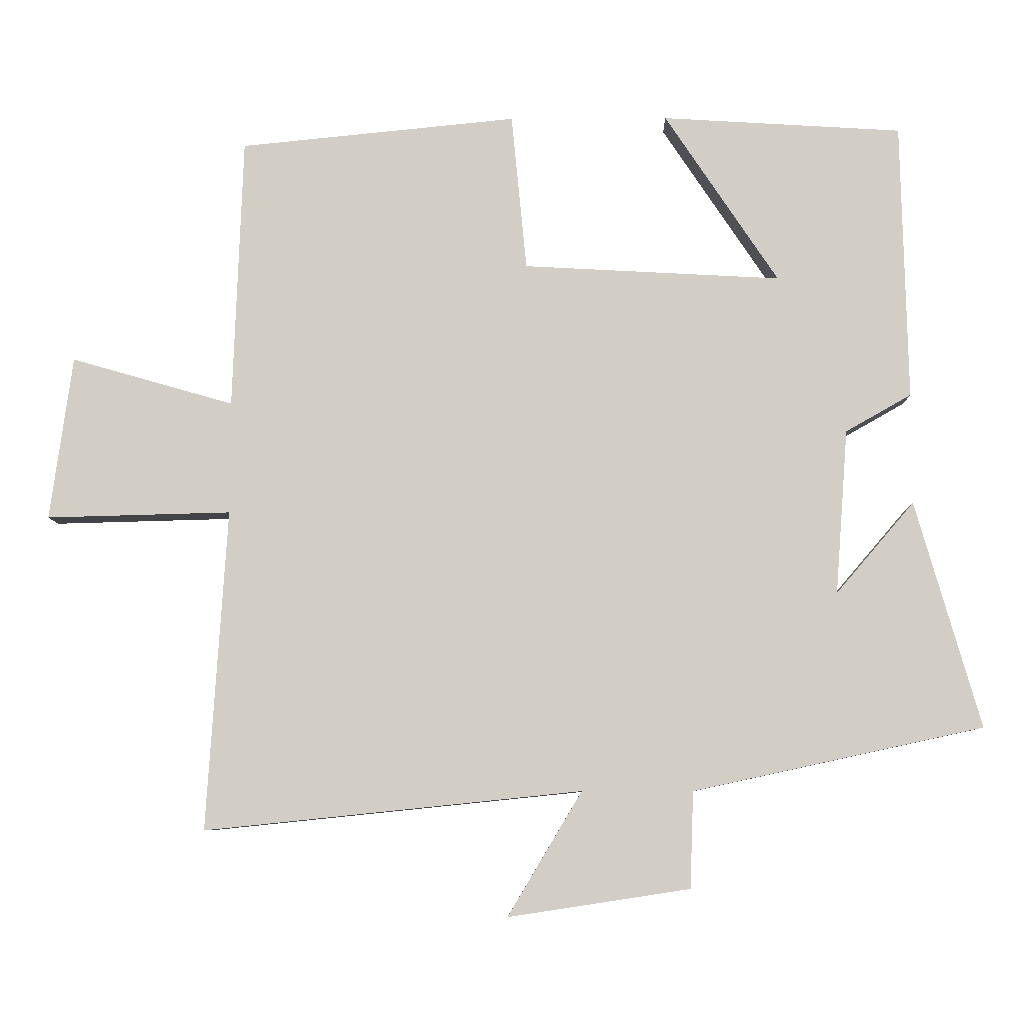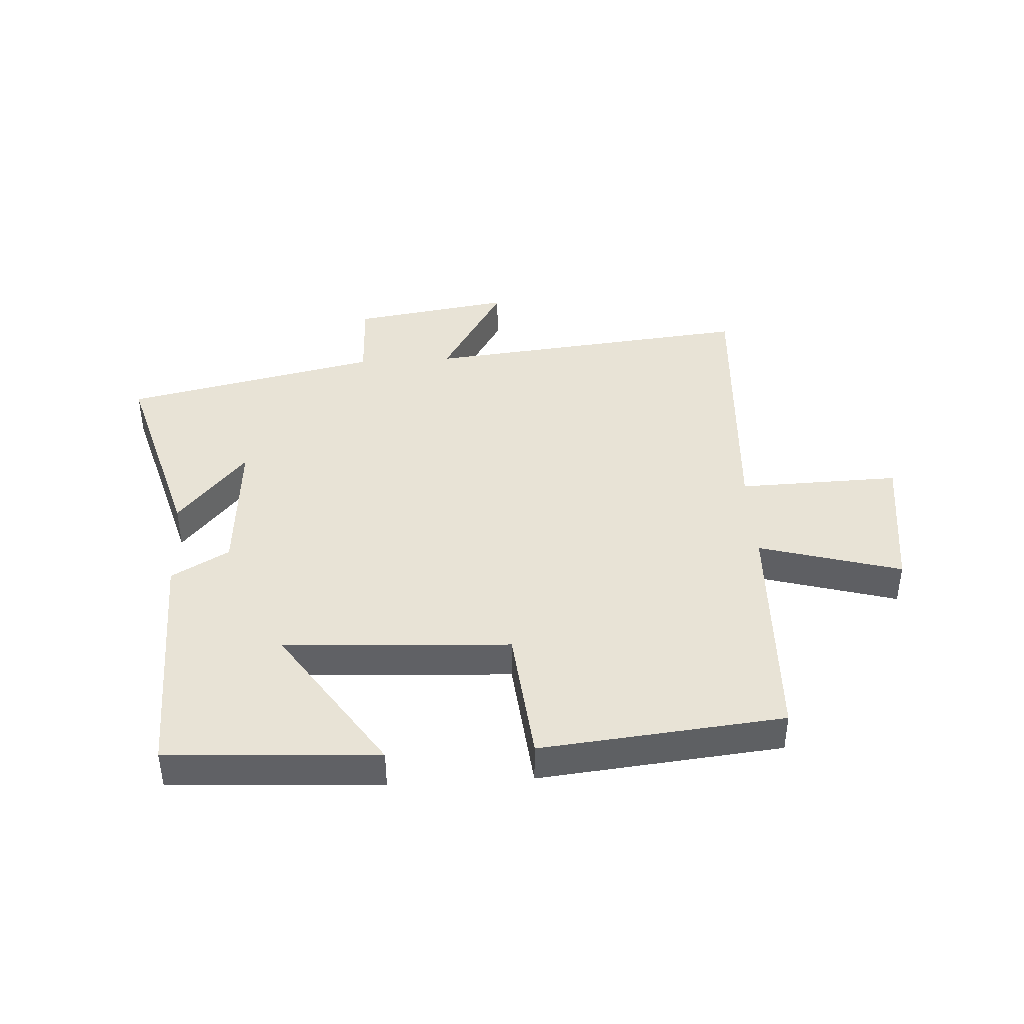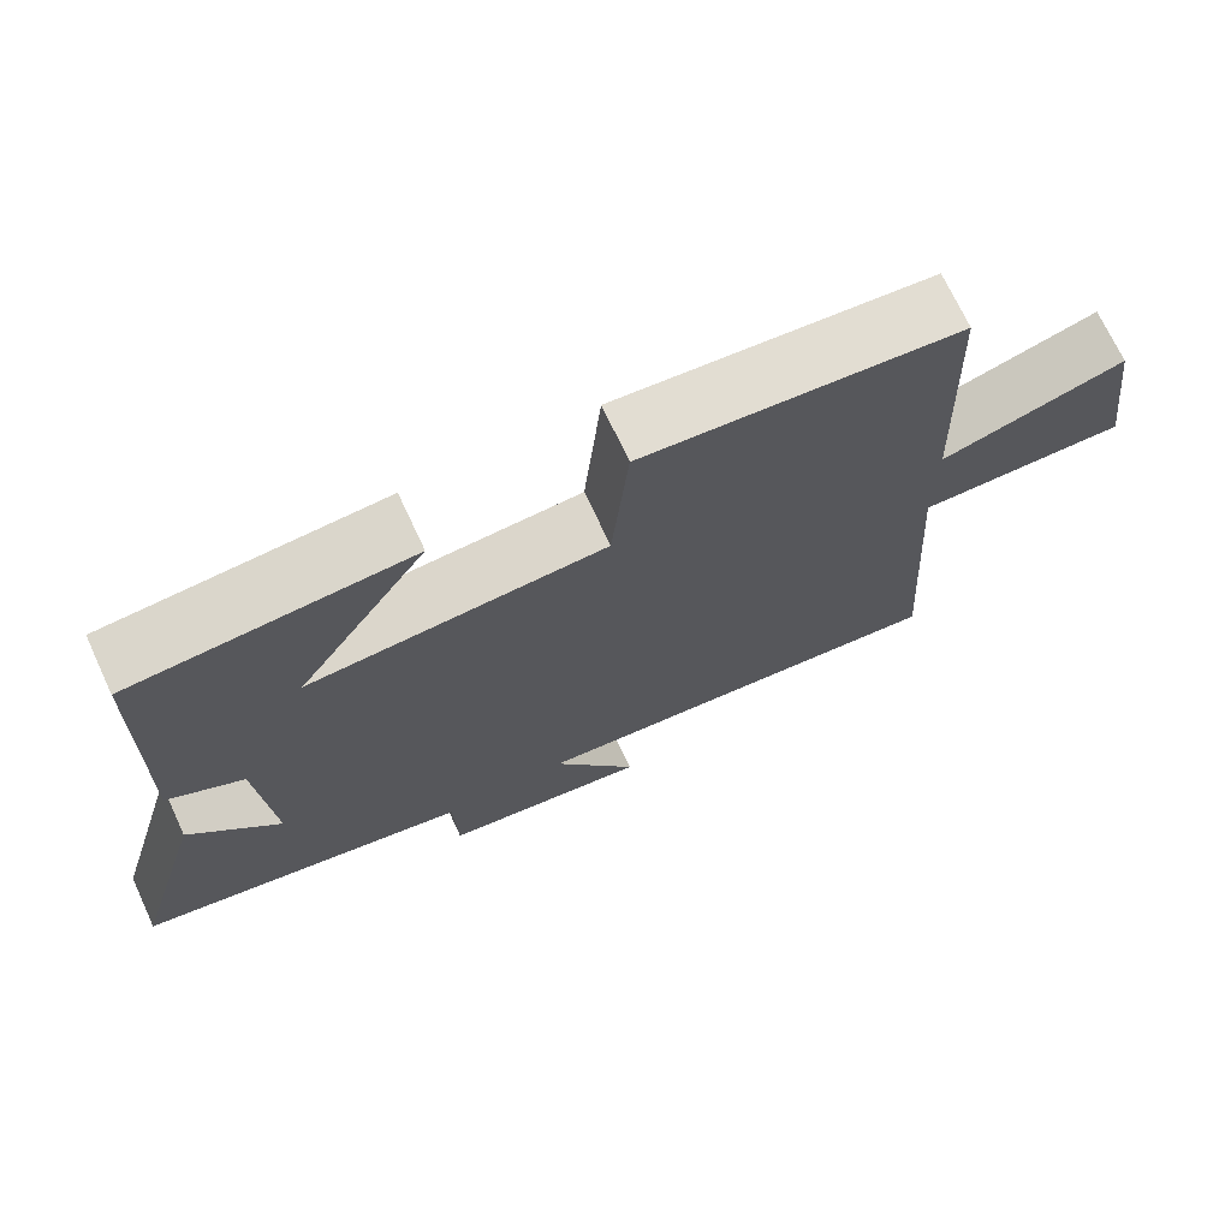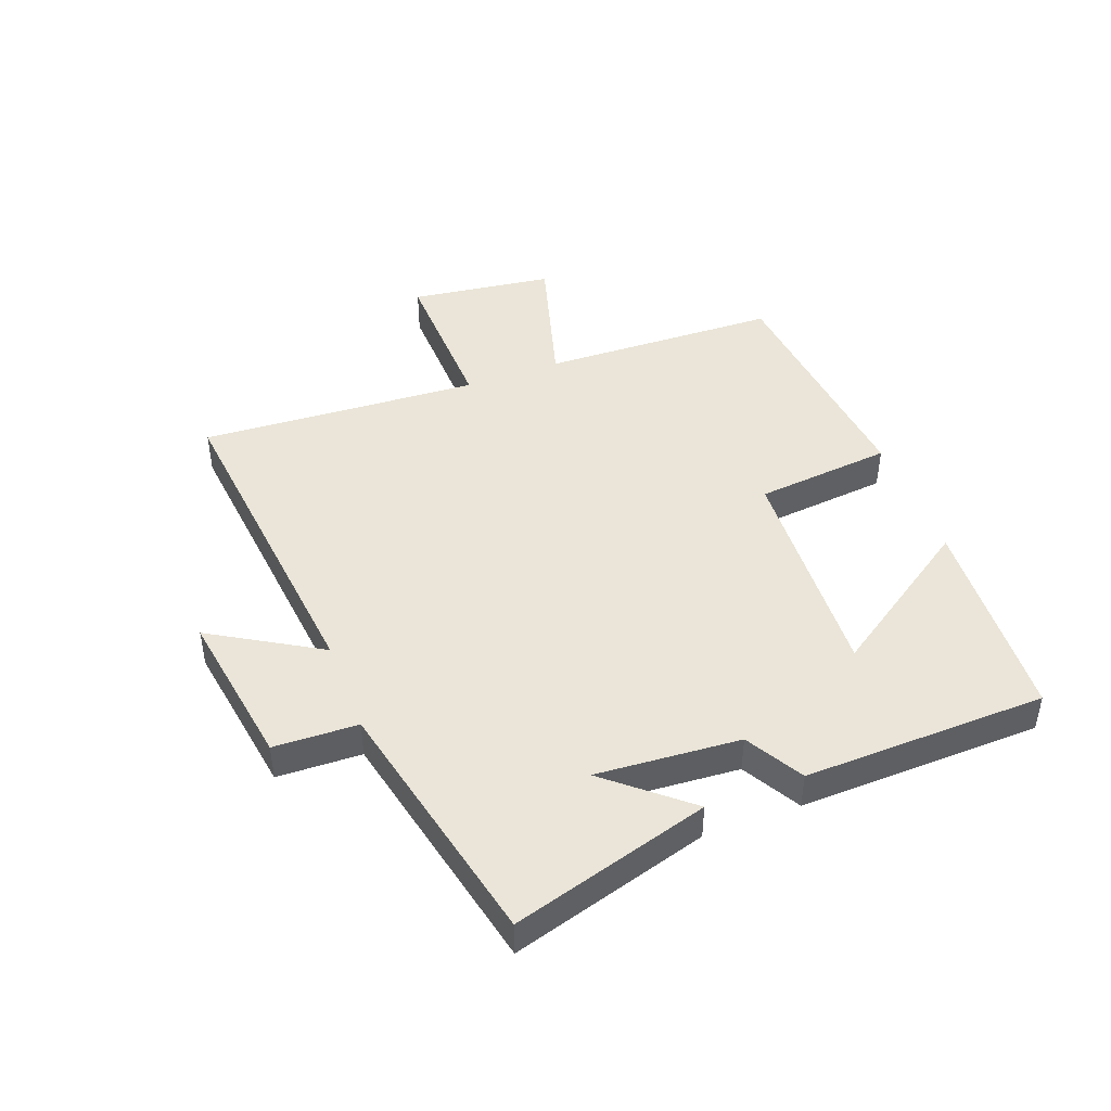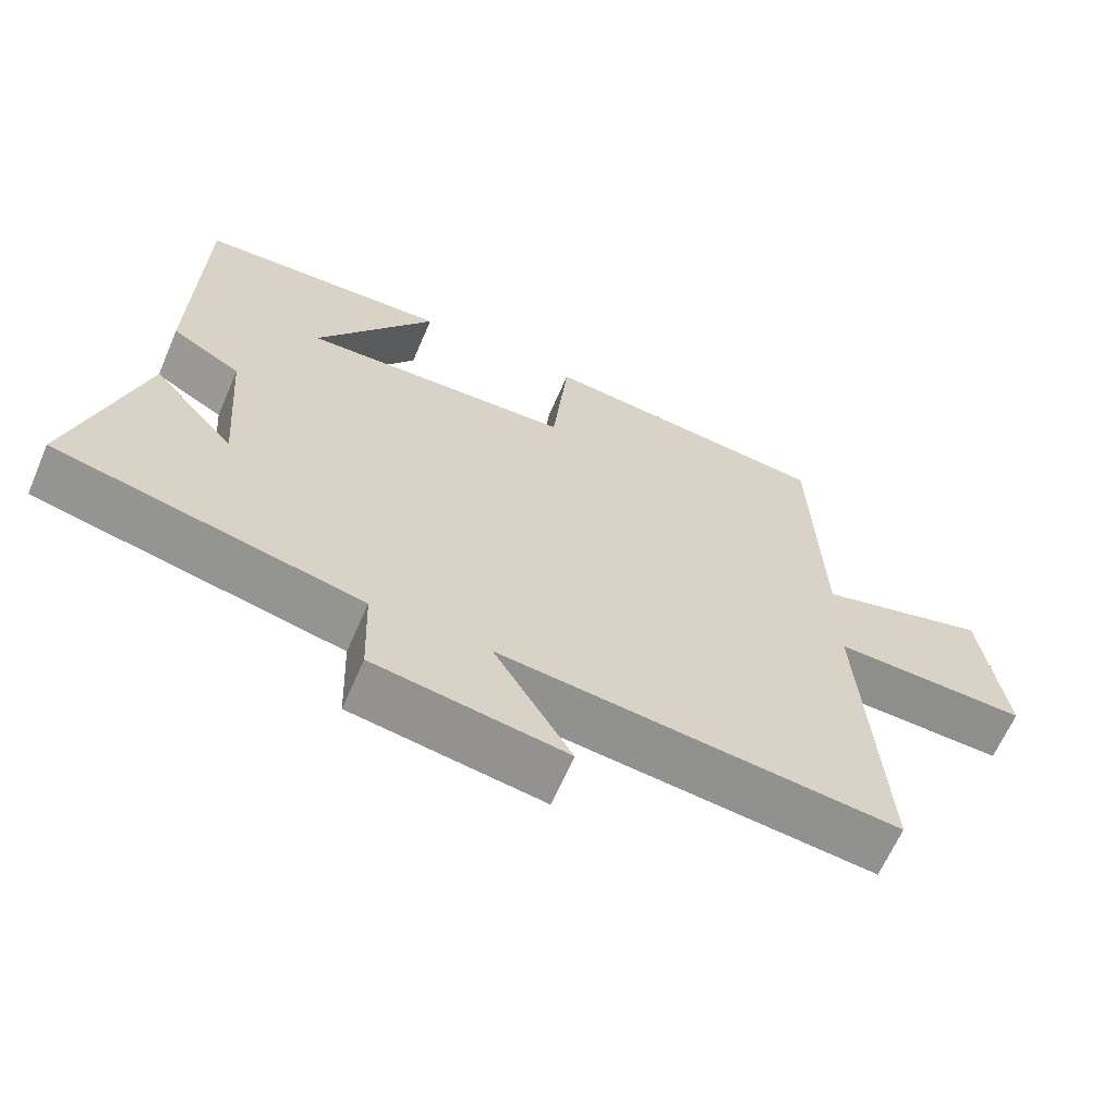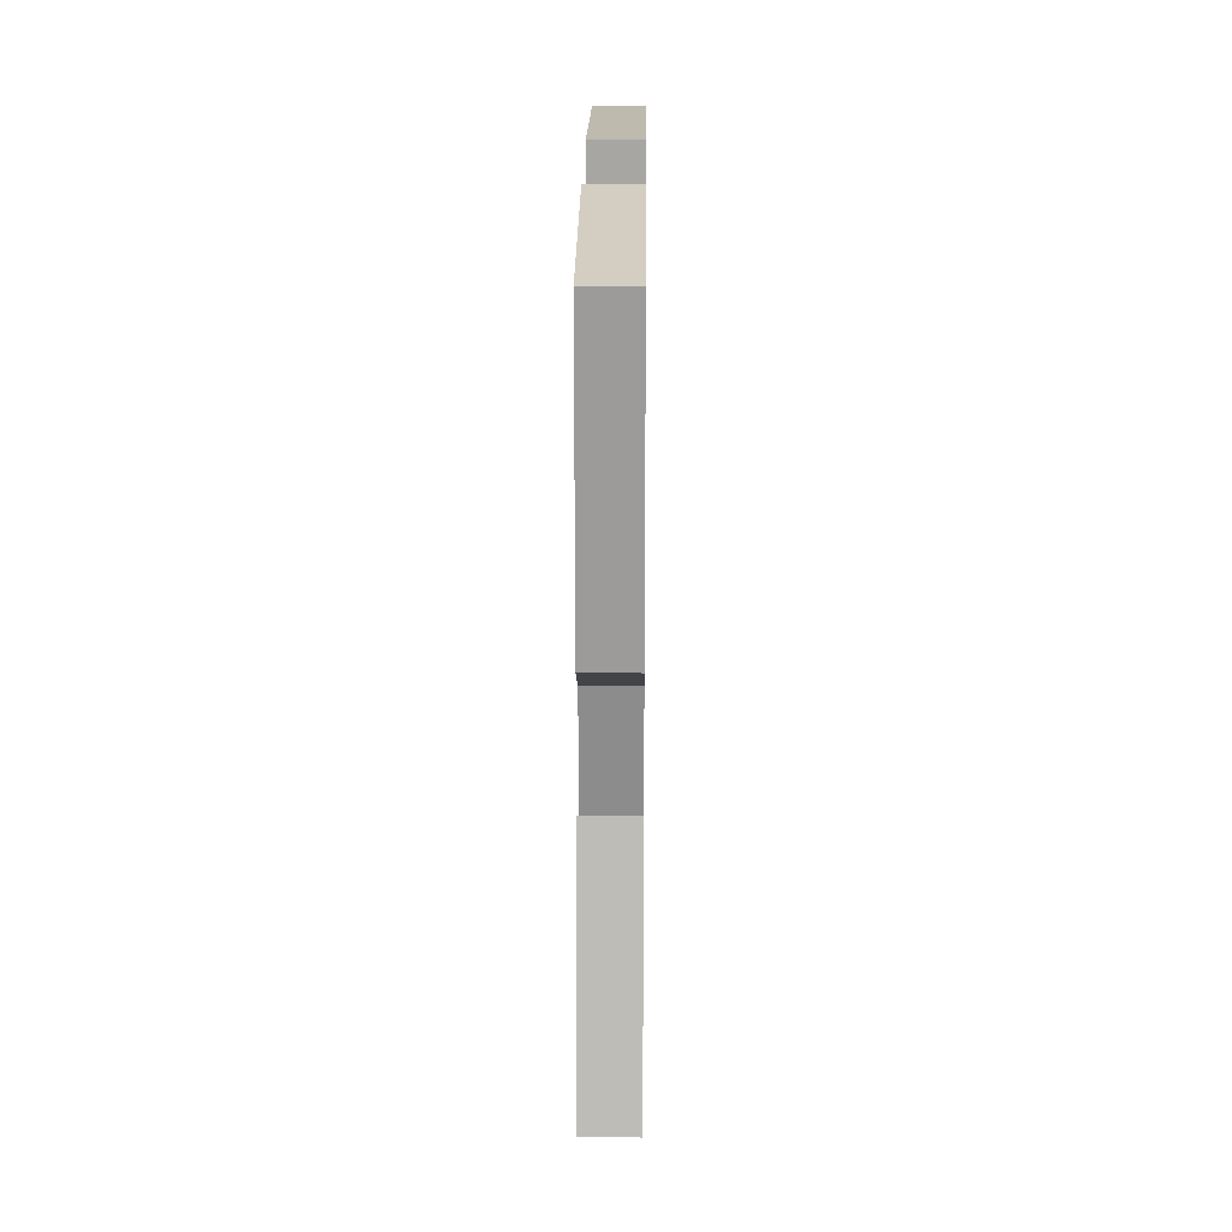
<metadata>
{"format":"obj","ext":"obj","renderer":"f3d","projection":"perspective","resolution":1024,"background":"white","views":[{"elev":-7.8,"azim":-179.1,"up":"+Z"},{"elev":41.5,"azim":-3.4,"up":"+Y"},{"elev":71.4,"azim":-25.0,"up":"+Z"},{"elev":45.3,"azim":-110.8,"up":"+Y"},{"elev":-64.5,"azim":-23.4,"up":"+Z"},{"elev":21.4,"azim":-89.4,"up":"+Z"}]}
</metadata>
<code>
v 0.529 0.07 -0.556
v -0.015 0.07 -0.5
v 0.092 0.07 -0.679
v -0.17 0.07 -0.639
v -0.175 0.07 -0.5
v -0.594 0.07 -0.409
v -0.5 0.07 -0.082
v -0.387 0.07 -0.214
v -0.405 0.07 0.024
v -0.5 0.07 0.078
v -0.491 0.07 0.479
v -0.144 0.07 0.5
v -0.308 0.07 0.254
v 0.064 0.07 0.274
v 0.086 0.07 0.5
v 0.486 0.07 0.46
v 0.5 0.07 0.068
v 0.734 0.07 0.135
v 0.766 0.07 -0.101
v 0.5 0.07 -0.094
v 0.529 0 -0.556
v -0.015 0 -0.5
v 0.092 0 -0.679
v -0.17 0 -0.639
v -0.175 0 -0.5
v -0.594 0 -0.409
v -0.5 0 -0.082
v -0.387 0 -0.214
v -0.405 0 0.024
v -0.5 0 0.078
v -0.491 0 0.479
v -0.144 0 0.5
v -0.308 0 0.254
v 0.064 0 0.274
v 0.086 0 0.5
v 0.486 0 0.46
v 0.5 0 0.068
v 0.734 0 0.135
v 0.766 0 -0.101
v 0.5 0 -0.094
f 17 18 19 20
f 16 17 20
f 15 16 20
f 14 15 20
f 20 1 2
f 14 20 2
f 13 14 2
f 10 11 12 13
f 9 10 13
f 8 9 13 2
f 5 6 7 8
f 5 8 2 3
f 3 4 5
f 40 39 38 37
f 40 37 36
f 40 36 35
f 40 35 34
f 22 21 40
f 22 40 34
f 22 34 33
f 33 32 31 30
f 33 30 29
f 22 33 29 28
f 28 27 26 25
f 23 22 28 25
f 25 24 23
f 1 21 22 2
f 2 22 23 3
f 3 23 24 4
f 4 24 25 5
f 5 25 26 6
f 6 26 27 7
f 7 27 28 8
f 8 28 29 9
f 9 29 30 10
f 10 30 31 11
f 11 31 32 12
f 12 32 33 13
f 13 33 34 14
f 14 34 35 15
f 15 35 36 16
f 16 36 37 17
f 17 37 38 18
f 18 38 39 19
f 19 39 40 20
f 20 40 21 1

</code>
